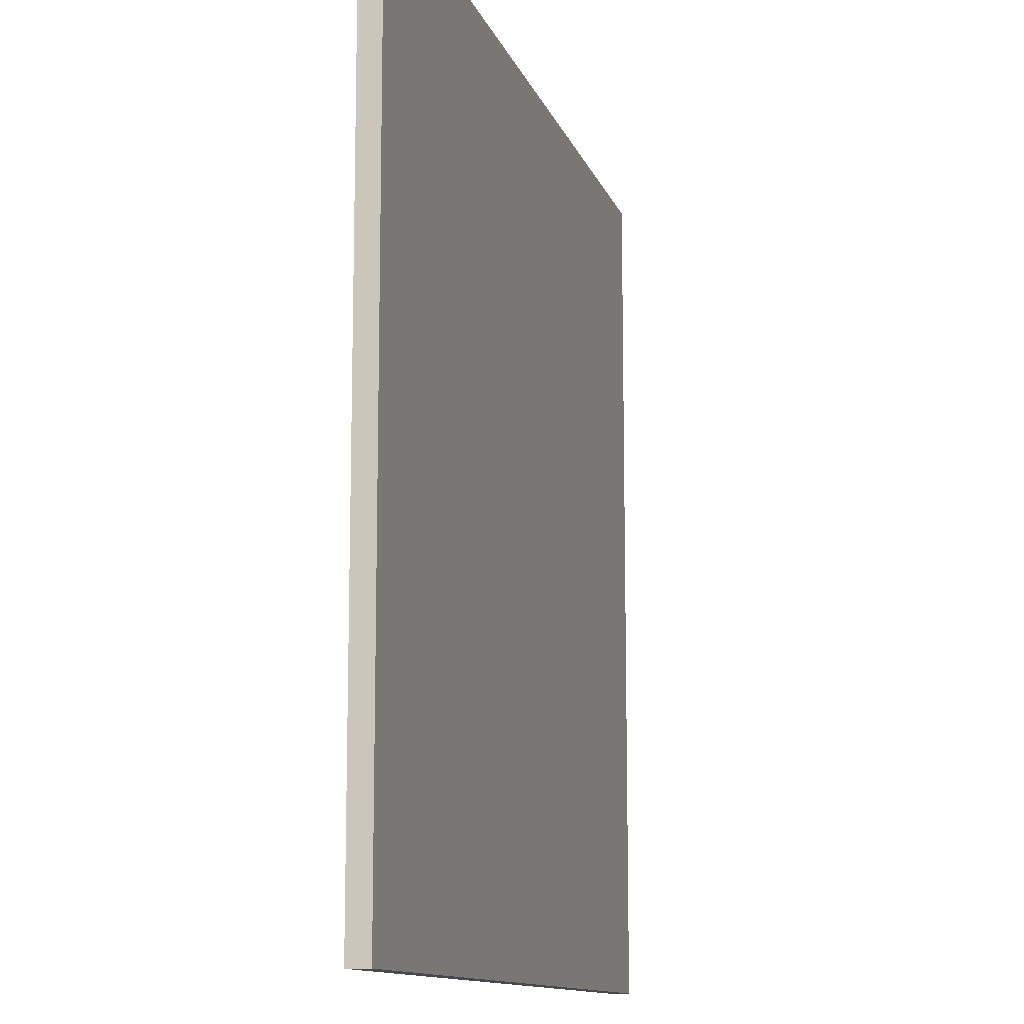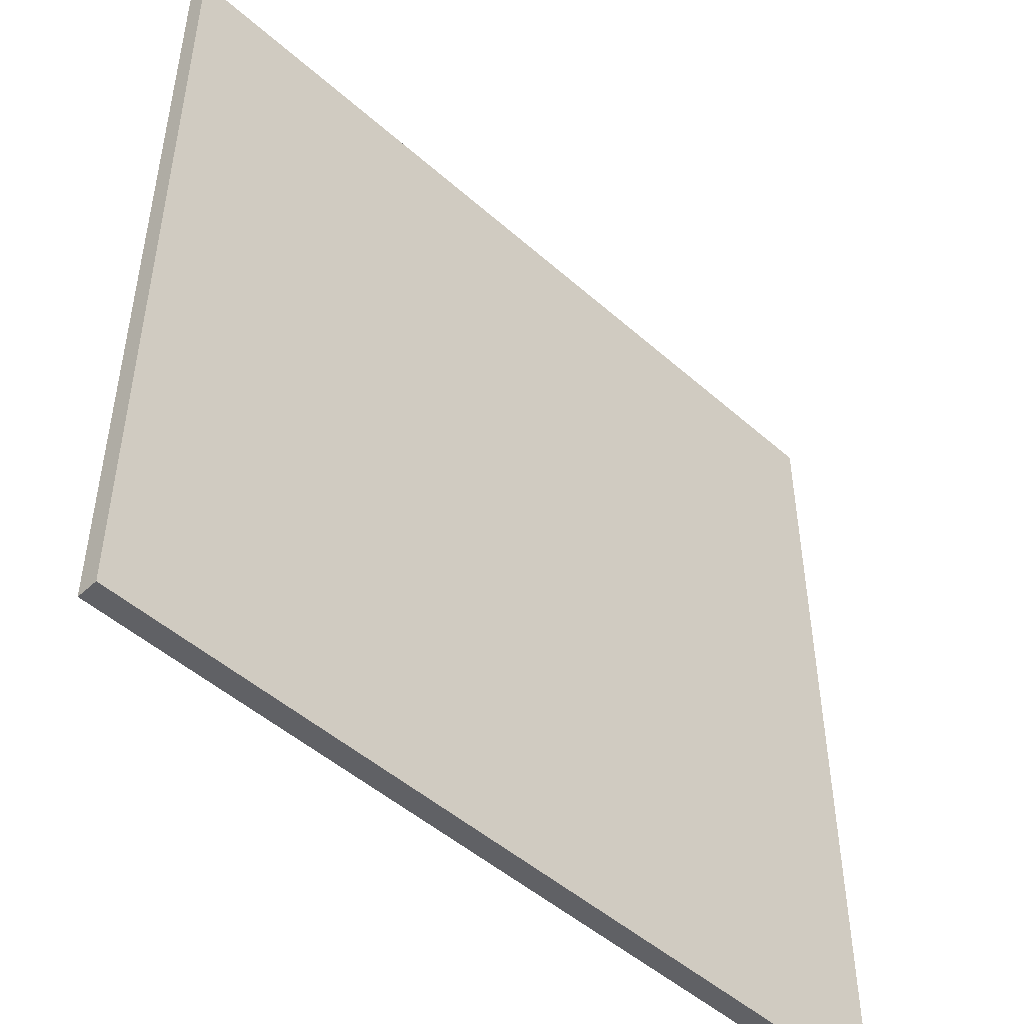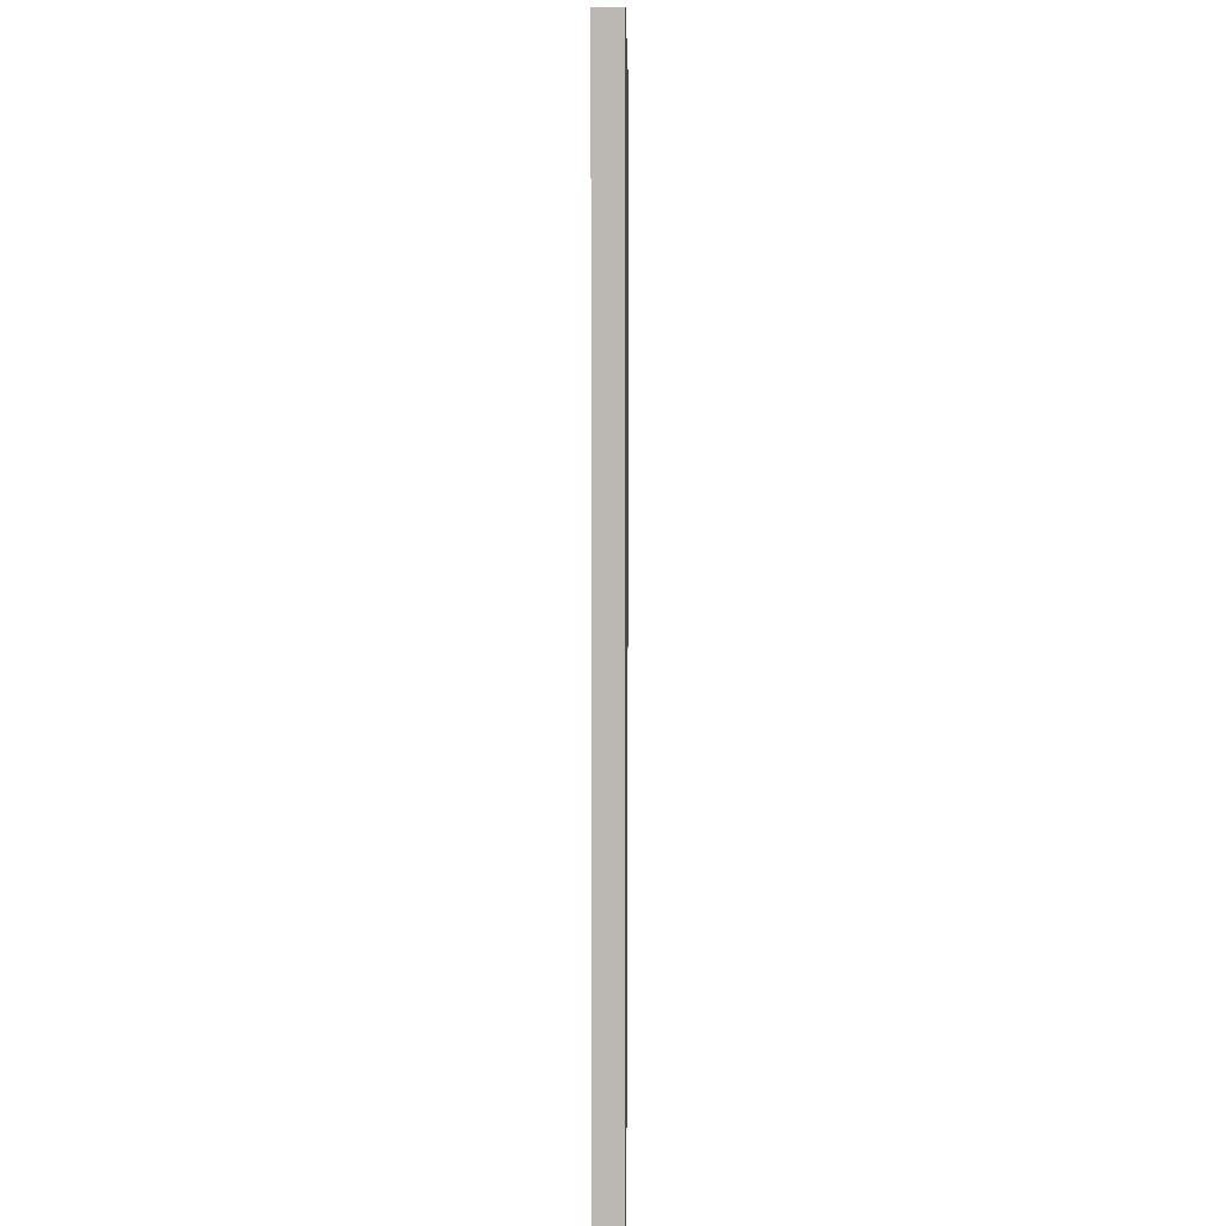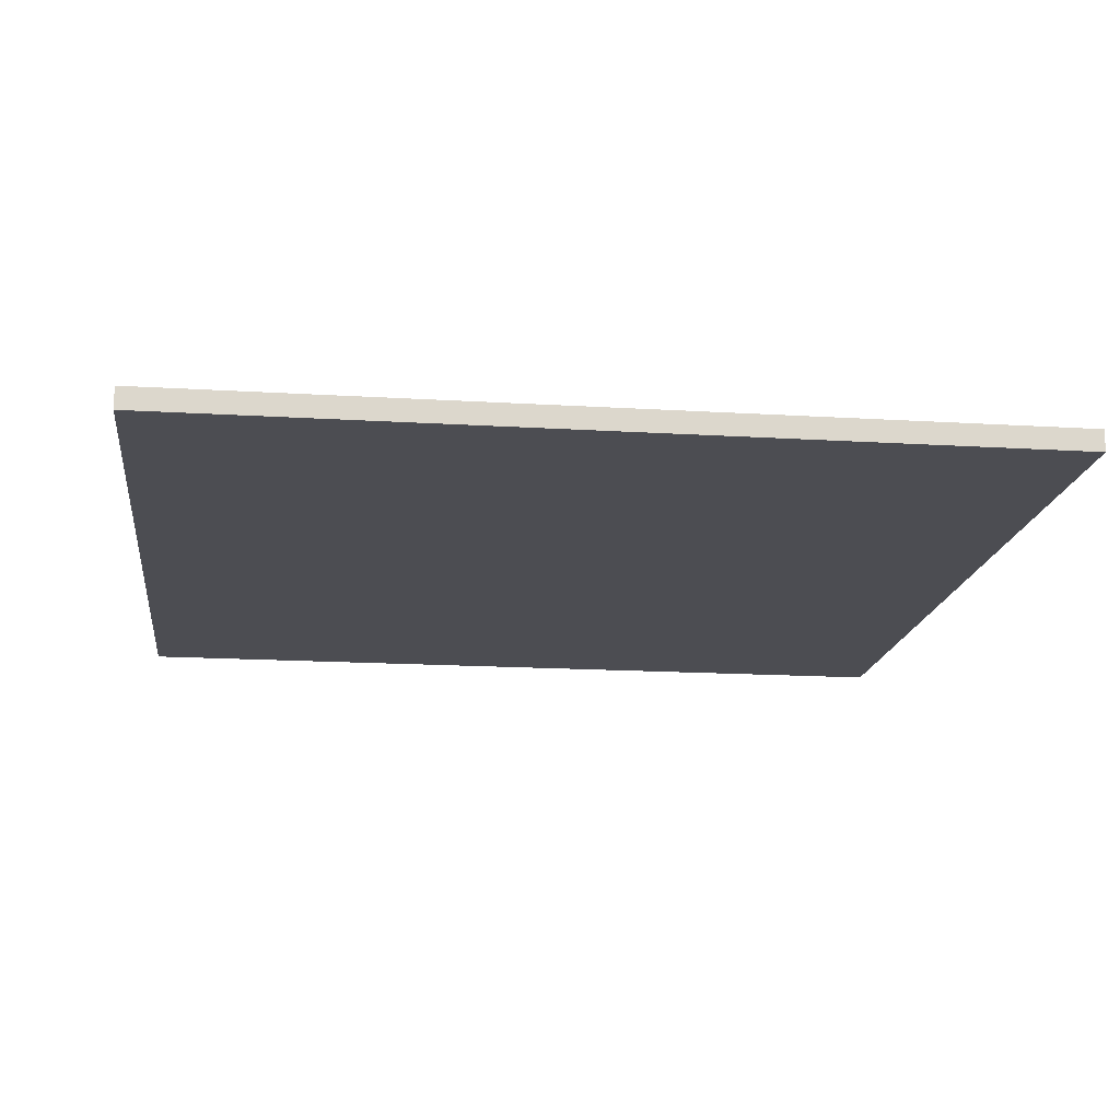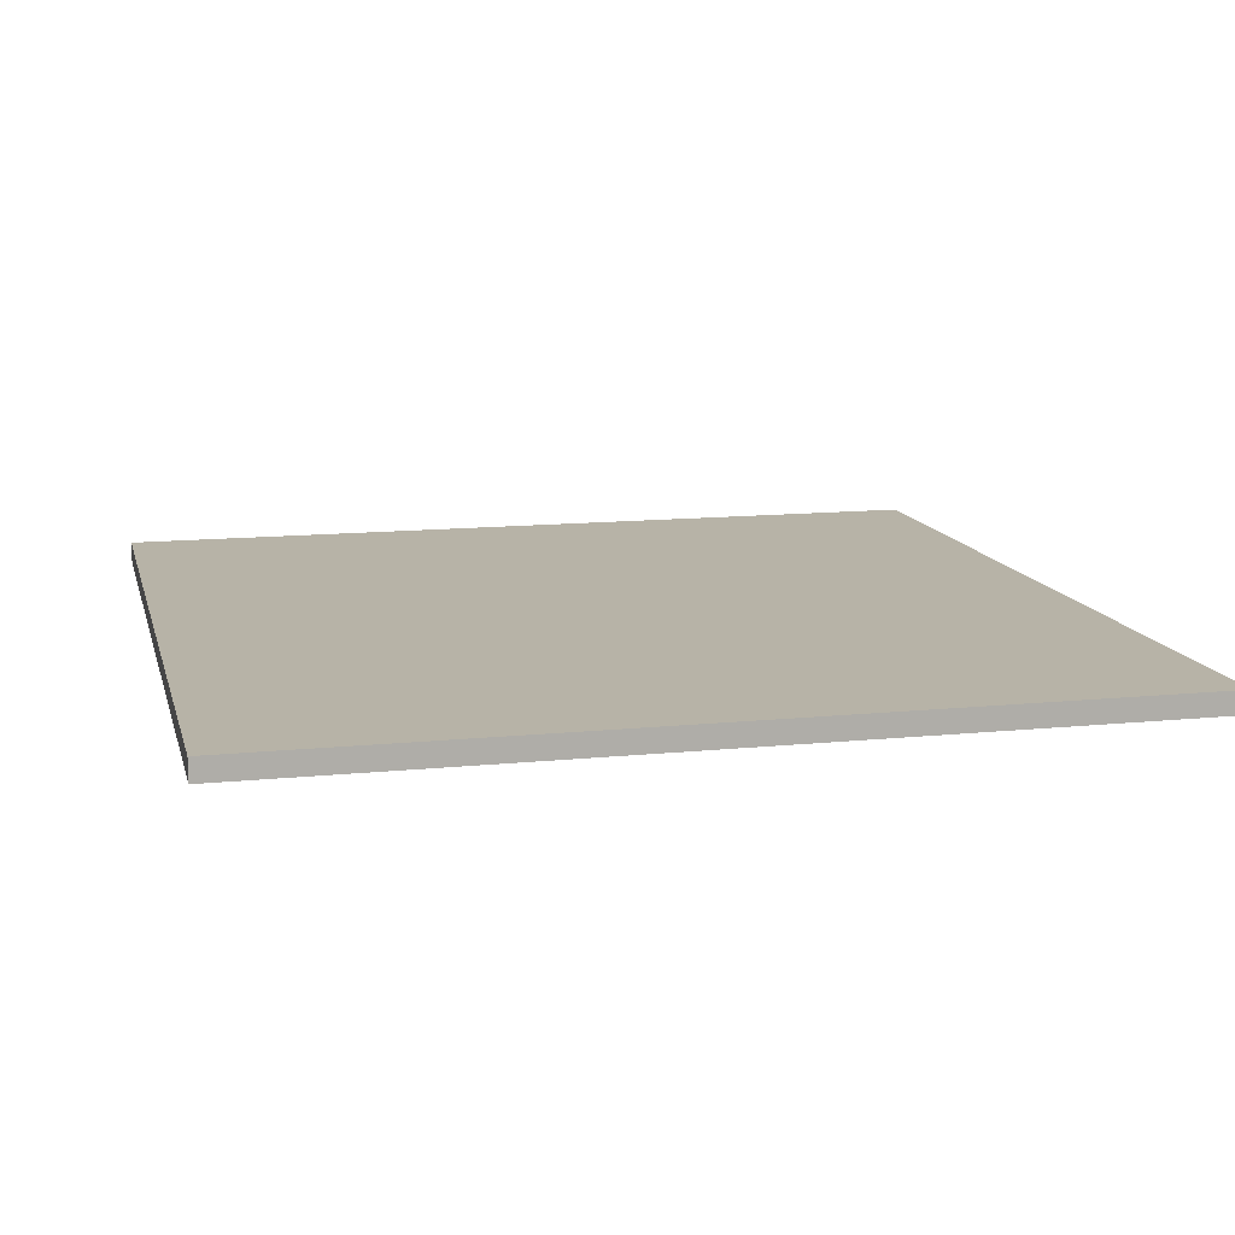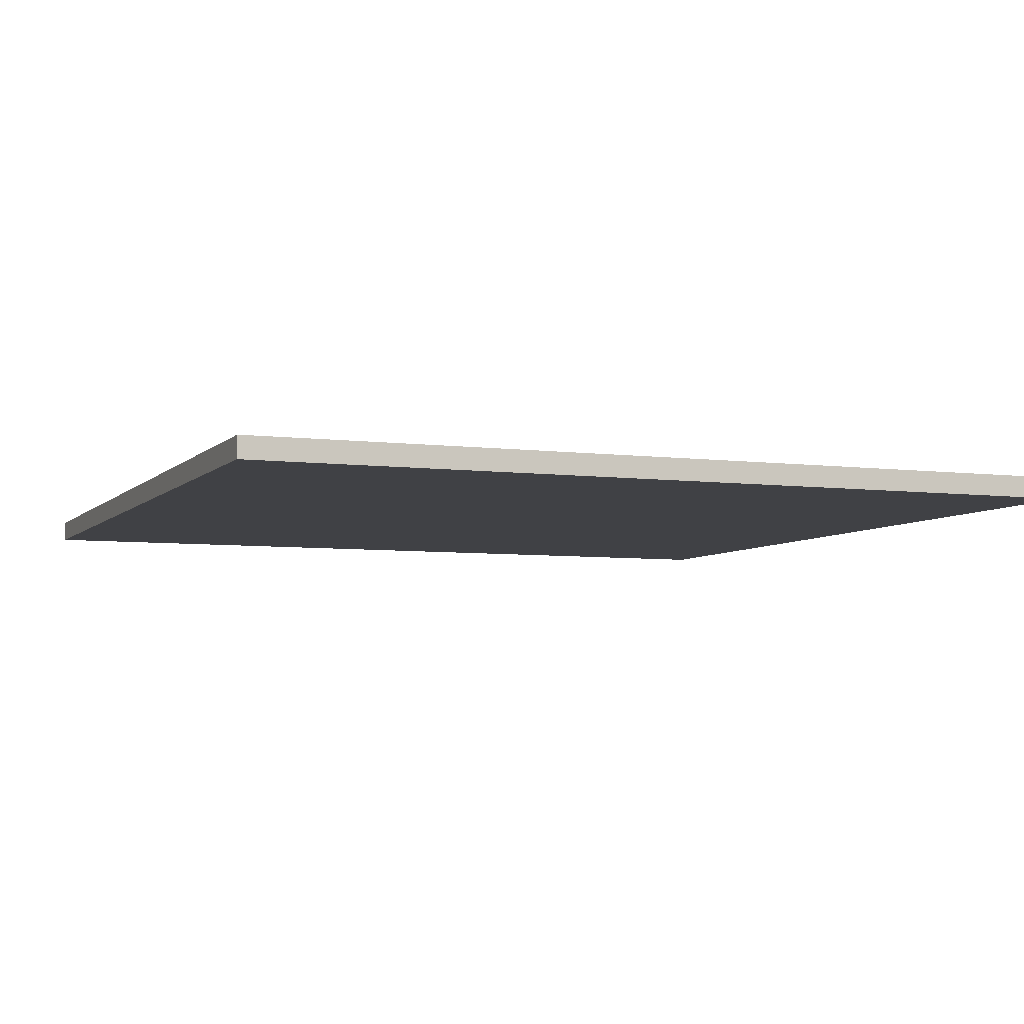
<metadata>
{"format":"obj","ext":"obj","renderer":"f3d","projection":"perspective","resolution":1024,"background":"white","views":[{"elev":-12.0,"azim":-74.8,"up":"+Y"},{"elev":-48.9,"azim":-44.5,"up":"+Y"},{"elev":7.1,"azim":-89.6,"up":"+Y"},{"elev":-16.4,"azim":82.8,"up":"+Z"},{"elev":12.6,"azim":76.5,"up":"+Z"},{"elev":-5.8,"azim":158.1,"up":"+Z"}]}
</metadata>
<code>
o
v -2 4 -2.8
v -2 4 -2.9
v -2 4.5 -2.8
v -2 4.5 -2.9
v -2 7.5 -2.8
v -2 7.5 -2.9
v -2 8 -2.8
v -2 8 -2.9
v 2 4 -2.8
v 2 4 -2.9
v 2 4.5 -2.8
v 2 4.5 -2.9
v 2 7.5 -2.8
v 2 7.5 -2.9
v 2 8 -2.8
v 2 8 -2.9
v -2 4 -2.8
v -2 4.5 -2.8
v -2 7.5 -2.8
v -2 8 -2.8
v -1.9 4.1 -2.8
v -1.9 4.5 -2.8
v -1.9 5.9 -2.8
v -1.9 6.1 -2.8
v -1.9 7.5 -2.8
v -1.9 7.9 -2.8
v -1.5 4 -2.8
v -1.5 4.1 -2.8
v -1.5 7.9 -2.8
v -1.5 8 -2.8
v -0.5 5.9 -2.8
v -0.5 6.1 -2.8
v -0.1 4.1 -2.8
v -0.1 5.5 -2.8
v -0.1 5.9 -2.8
v -0.1 6.1 -2.8
v -0.1 6.5 -2.8
v -0.1 7.9 -2.8
v 0.1 4.1 -2.8
v 0.1 5.5 -2.8
v 0.1 5.9 -2.8
v 0.1 6.1 -2.8
v 0.1 6.5 -2.8
v 0.1 7.9 -2.8
v 0.5 5.9 -2.8
v 0.5 6.1 -2.8
v 1.5 4 -2.8
v 1.5 4.1 -2.8
v 1.5 7.9 -2.8
v 1.5 8 -2.8
v 1.9 4.1 -2.8
v 1.9 4.5 -2.8
v 1.9 5.9 -2.8
v 1.9 6.1 -2.8
v 1.9 7.5 -2.8
v 1.9 7.9 -2.8
v 2 4 -2.8
v 2 4.5 -2.8
v 2 7.5 -2.8
v 2 8 -2.8
v -2 4 -2.9
v -2 4.5 -2.9
v -2 7.5 -2.9
v -2 8 -2.9
v -1.9 4.1 -2.9
v -1.9 4.5 -2.9
v -1.9 5.9 -2.9
v -1.9 6.1 -2.9
v -1.9 7.5 -2.9
v -1.9 7.9 -2.9
v -1.5 4 -2.9
v -1.5 4.1 -2.9
v -1.5 7.9 -2.9
v -1.5 8 -2.9
v -0.5 5.9 -2.9
v -0.5 6.1 -2.9
v -0.1 4.1 -2.9
v -0.1 5.5 -2.9
v -0.1 5.9 -2.9
v -0.1 6.1 -2.9
v -0.1 6.5 -2.9
v -0.1 7.9 -2.9
v 0.1 4.1 -2.9
v 0.1 5.5 -2.9
v 0.1 5.9 -2.9
v 0.1 6.1 -2.9
v 0.1 6.5 -2.9
v 0.1 7.9 -2.9
v 0.5 5.9 -2.9
v 0.5 6.1 -2.9
v 1.5 4 -2.9
v 1.5 4.1 -2.9
v 1.5 7.9 -2.9
v 1.5 8 -2.9
v 1.9 4.1 -2.9
v 1.9 4.5 -2.9
v 1.9 5.9 -2.9
v 1.9 6.1 -2.9
v 1.9 7.5 -2.9
v 1.9 7.9 -2.9
v 2 4 -2.9
v 2 4.5 -2.9
v 2 7.5 -2.9
v 2 8 -2.9
v -2 4 -2.8
v -1.5 4 -2.8
v 1.5 4 -2.8
v 2 4 -2.8
v -2 4 -2.9
v -1.5 4 -2.9
v 1.5 4 -2.9
v 2 4 -2.9
v -2 8 -2.8
v -1.5 8 -2.8
v 1.5 8 -2.8
v 2 8 -2.8
v -2 8 -2.9
v -1.5 8 -2.9
v 1.5 8 -2.9
v 2 8 -2.9
f 3 2 1
f 4 2 3
f 5 4 3
f 6 4 5
f 7 6 5
f 8 6 7
f 9 10 11
f 11 10 12
f 11 12 13
f 13 12 14
f 13 14 15
f 15 14 16
f 21 18 17
f 22 19 18
f 22 18 21
f 23 19 22
f 24 19 23
f 25 20 19
f 25 19 24
f 26 20 25
f 27 21 17
f 28 22 21
f 28 21 27
f 28 23 22
f 29 20 26
f 29 26 25
f 29 25 24
f 30 20 29
f 31 24 23
f 31 23 28
f 32 29 24
f 32 24 31
f 33 28 27
f 33 31 28
f 34 31 33
f 35 32 31
f 35 31 34
f 36 29 32
f 36 32 35
f 37 29 36
f 38 30 29
f 38 29 37
f 39 34 33
f 39 33 27
f 40 37 36
f 40 34 39
f 40 35 34
f 40 36 35
f 41 37 40
f 42 37 41
f 43 38 37
f 43 37 42
f 44 30 38
f 44 38 43
f 45 42 41
f 45 40 39
f 45 41 40
f 46 43 42
f 46 42 45
f 46 44 43
f 47 39 27
f 48 45 39
f 48 39 47
f 49 44 46
f 49 30 44
f 50 30 49
f 51 45 48
f 51 48 47
f 52 45 51
f 53 46 45
f 53 45 52
f 54 49 46
f 54 46 53
f 55 49 54
f 56 50 49
f 56 49 55
f 57 52 51
f 57 51 47
f 58 55 54
f 58 52 57
f 58 53 52
f 58 54 53
f 59 56 55
f 59 55 58
f 60 50 56
f 60 56 59
f 61 62 65
f 62 63 66
f 65 62 66
f 66 63 67
f 67 63 68
f 63 64 69
f 68 63 69
f 69 64 70
f 61 65 71
f 65 66 72
f 71 65 72
f 66 67 72
f 70 64 73
f 69 70 73
f 68 69 73
f 73 64 74
f 67 68 75
f 72 67 75
f 68 73 76
f 75 68 76
f 71 72 77
f 72 75 77
f 77 75 78
f 75 76 79
f 78 75 79
f 76 73 80
f 79 76 80
f 80 73 81
f 73 74 82
f 81 73 82
f 77 78 83
f 71 77 83
f 80 81 84
f 83 78 84
f 78 79 84
f 79 80 84
f 84 81 85
f 85 81 86
f 81 82 87
f 86 81 87
f 82 74 88
f 87 82 88
f 85 86 89
f 83 84 89
f 84 85 89
f 86 87 90
f 89 86 90
f 87 88 90
f 71 83 91
f 83 89 92
f 91 83 92
f 90 88 93
f 88 74 93
f 93 74 94
f 92 89 95
f 91 92 95
f 95 89 96
f 89 90 97
f 96 89 97
f 90 93 98
f 97 90 98
f 98 93 99
f 93 94 100
f 99 93 100
f 95 96 101
f 91 95 101
f 98 99 102
f 101 96 102
f 96 97 102
f 97 98 102
f 99 100 103
f 102 99 103
f 100 94 104
f 103 100 104
f 109 106 105
f 110 107 106
f 110 106 109
f 111 108 107
f 111 107 110
f 112 108 111
f 113 114 117
f 114 115 118
f 117 114 118
f 115 116 119
f 118 115 119
f 119 116 120

</code>
